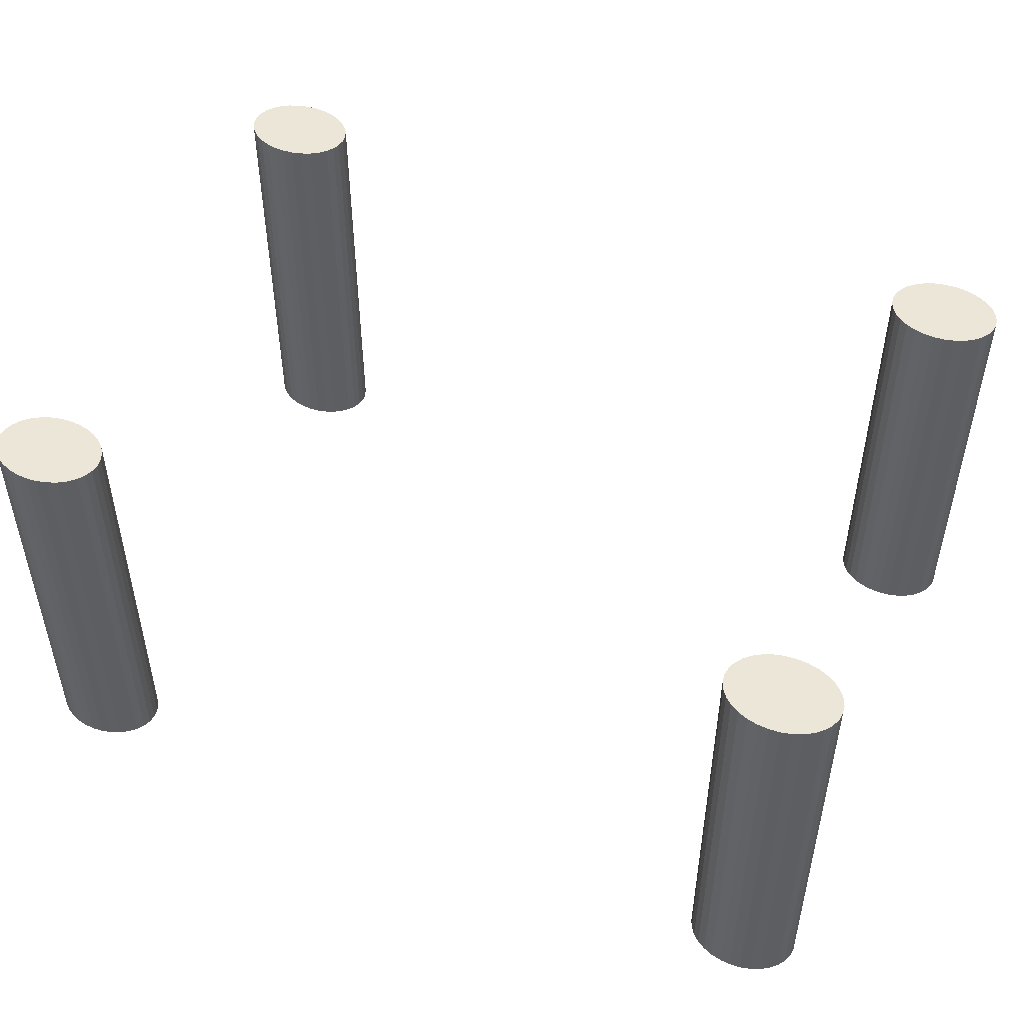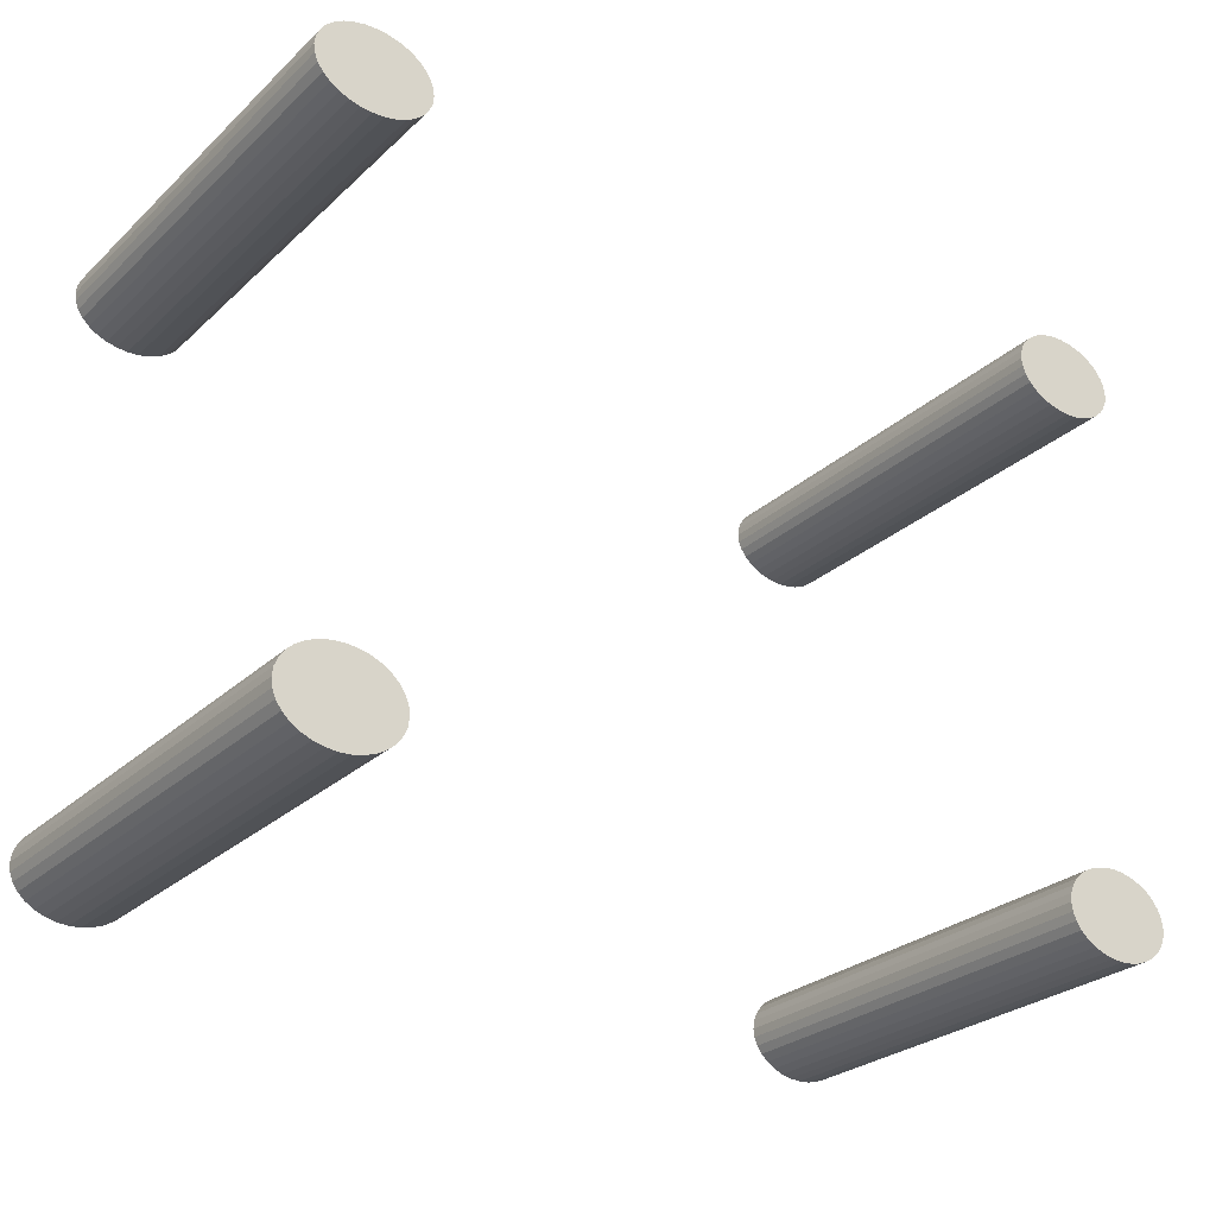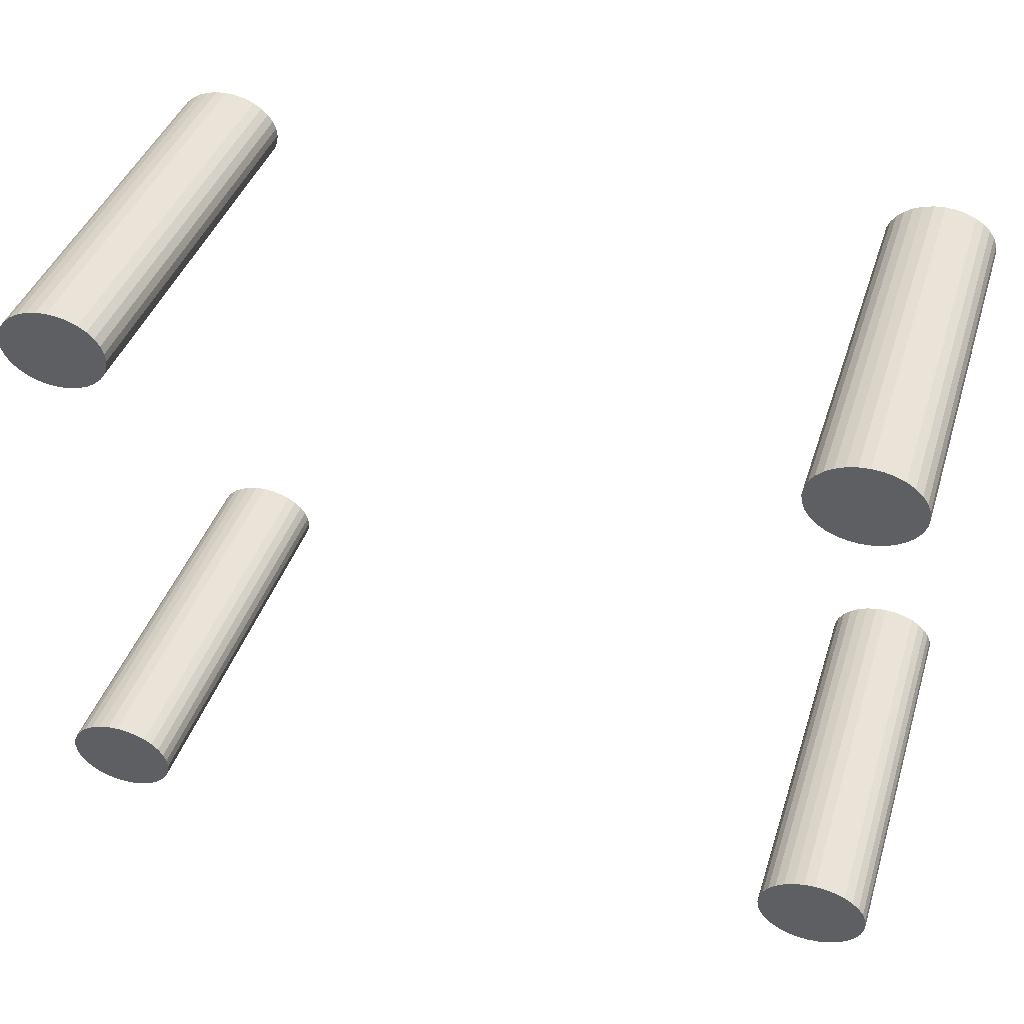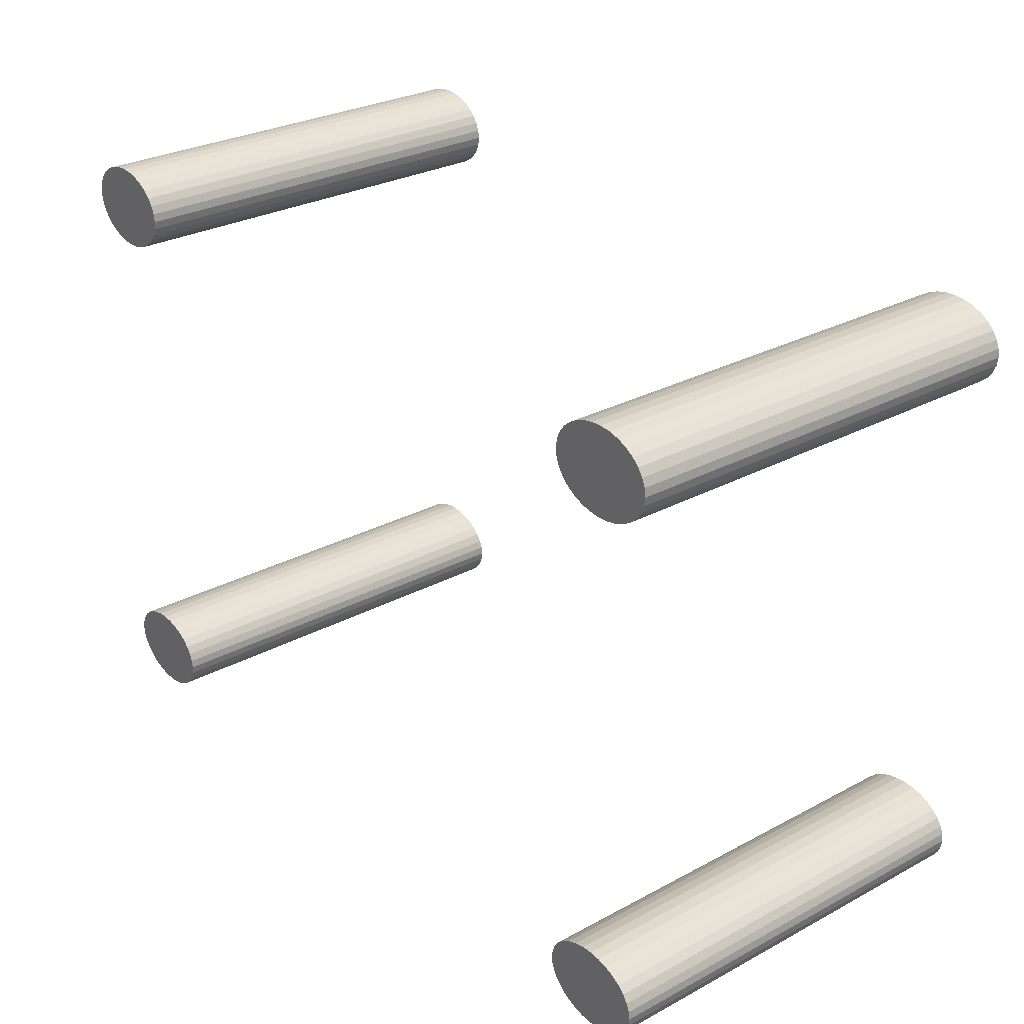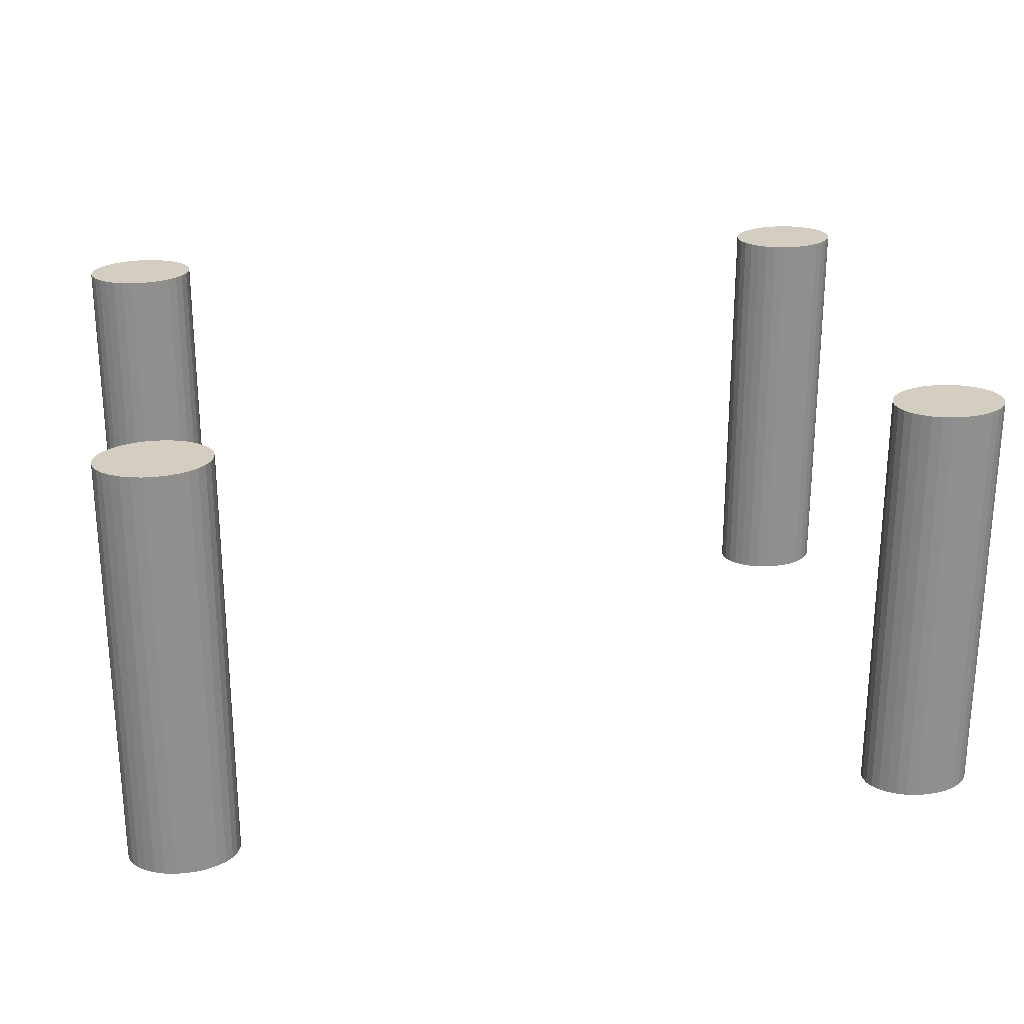
<metadata>
{"format":"obj","ext":"obj","renderer":"f3d","projection":"perspective","resolution":1024,"background":"white","views":[{"elev":48.9,"azim":23.0,"up":"+Y"},{"elev":-27.3,"azim":-36.1,"up":"+Z"},{"elev":40.5,"azim":17.1,"up":"+Z"},{"elev":28.9,"azim":51.5,"up":"+Z"},{"elev":25.0,"azim":-10.6,"up":"+Y"}]}
</metadata>
<code>
o pernas_Cylinder_Cylinder.001
v 1.108 -0.8539 10.16
v 1.14 -2.12 10.16
v 1.108 -2.12 10.16
v 1.14 -0.8539 10.16
v 1.171 -2.12 10.17
v 1.171 -0.8539 10.17
v 1.2 -2.12 10.18
v 1.2 -0.8539 10.18
v 1.225 -2.12 10.2
v 1.225 -0.8539 10.2
v 1.246 -2.12 10.22
v 1.246 -0.8539 10.22
v 1.261 -2.12 10.24
v 1.261 -0.8539 10.24
v 1.27 -2.12 10.26
v 1.27 -0.8539 10.26
v 1.273 -2.12 10.28
v 1.273 -0.8539 10.28
v 1.27 -2.12 10.31
v 1.27 -0.8539 10.31
v 1.261 -2.12 10.33
v 1.261 -0.8539 10.33
v 1.246 -2.12 10.35
v 1.246 -0.8539 10.35
v 1.225 -2.12 10.37
v 1.225 -0.8539 10.37
v 1.2 -2.12 10.39
v 1.2 -0.8539 10.39
v 1.171 -2.12 10.4
v 1.171 -0.8539 10.4
v 1.14 -2.12 10.41
v 1.14 -0.8539 10.41
v 1.108 -2.12 10.41
v 1.108 -0.8539 10.41
v 1.075 -2.12 10.41
v 1.075 -0.8539 10.41
v 1.044 -2.12 10.4
v 1.044 -0.8539 10.4
v 1.015 -2.12 10.39
v 1.015 -0.8539 10.39
v 0.9903 -2.12 10.37
v 0.9903 -0.8539 10.37
v 0.9697 -2.12 10.35
v 0.9697 -0.8539 10.35
v 0.9544 -2.12 10.33
v 0.9544 -0.8539 10.33
v 0.9449 -2.12 10.31
v 0.9449 -0.8539 10.31
v 0.9417 -2.12 10.28
v 0.9417 -0.8539 10.28
v 0.9449 -2.12 10.26
v 0.9449 -0.8539 10.26
v 0.9544 -2.12 10.24
v 0.9544 -0.8539 10.24
v 0.9697 -2.12 10.22
v 0.9697 -0.8539 10.22
v 0.9903 -2.12 10.2
v 0.9903 -0.8539 10.2
v 1.015 -2.12 10.18
v 1.015 -0.8539 10.18
v 1.044 -2.12 10.17
v 1.044 -0.8539 10.17
v 1.075 -2.12 10.16
v 1.075 -0.8539 10.16
v 3.386 -0.8539 10.16
v 3.418 -2.12 10.16
v 3.386 -2.12 10.16
v 3.418 -0.8539 10.16
v 3.449 -2.12 10.17
v 3.449 -0.8539 10.17
v 3.478 -2.12 10.18
v 3.478 -0.8539 10.18
v 3.503 -2.12 10.2
v 3.503 -0.8539 10.2
v 3.524 -2.12 10.22
v 3.524 -0.8539 10.22
v 3.539 -2.12 10.24
v 3.539 -0.8539 10.24
v 3.549 -2.12 10.26
v 3.549 -0.8539 10.26
v 3.552 -2.12 10.28
v 3.552 -0.8539 10.28
v 3.549 -2.12 10.31
v 3.549 -0.8539 10.31
v 3.539 -2.12 10.33
v 3.539 -0.8539 10.33
v 3.524 -2.12 10.35
v 3.524 -0.8539 10.35
v 3.503 -2.12 10.37
v 3.503 -0.8539 10.37
v 3.478 -2.12 10.39
v 3.478 -0.8539 10.39
v 3.449 -2.12 10.4
v 3.449 -0.8539 10.4
v 3.418 -2.12 10.41
v 3.418 -0.8539 10.41
v 3.386 -2.12 10.41
v 3.386 -0.8539 10.41
v 3.353 -2.12 10.41
v 3.353 -0.8539 10.41
v 3.322 -2.12 10.4
v 3.322 -0.8539 10.4
v 3.294 -2.12 10.39
v 3.294 -0.8539 10.39
v 3.269 -2.12 10.37
v 3.269 -0.8539 10.37
v 3.248 -2.12 10.35
v 3.248 -0.8539 10.35
v 3.233 -2.12 10.33
v 3.233 -0.8539 10.33
v 3.223 -2.12 10.31
v 3.223 -0.8539 10.31
v 3.22 -2.12 10.28
v 3.22 -0.8539 10.28
v 3.223 -2.12 10.26
v 3.223 -0.8539 10.26
v 3.233 -2.12 10.24
v 3.233 -0.8539 10.24
v 3.248 -2.12 10.22
v 3.248 -0.8539 10.22
v 3.269 -2.12 10.2
v 3.269 -0.8539 10.2
v 3.294 -2.12 10.18
v 3.294 -0.8539 10.18
v 3.322 -2.12 10.17
v 3.322 -0.8539 10.17
v 3.353 -2.12 10.16
v 3.353 -0.8539 10.16
v 1.108 -0.8539 8.523
v 1.14 -2.12 8.526
v 1.108 -2.12 8.523
v 1.14 -0.8539 8.526
v 1.171 -2.12 8.533
v 1.171 -0.8539 8.533
v 1.2 -2.12 8.544
v 1.2 -0.8539 8.544
v 1.225 -2.12 8.56
v 1.225 -0.8539 8.56
v 1.246 -2.12 8.579
v 1.246 -0.8539 8.579
v 1.261 -2.12 8.601
v 1.261 -0.8539 8.601
v 1.27 -2.12 8.624
v 1.27 -0.8539 8.624
v 1.273 -2.12 8.648
v 1.273 -0.8539 8.648
v 1.27 -2.12 8.673
v 1.27 -0.8539 8.673
v 1.261 -2.12 8.696
v 1.261 -0.8539 8.696
v 1.246 -2.12 8.718
v 1.246 -0.8539 8.718
v 1.225 -2.12 8.737
v 1.225 -0.8539 8.737
v 1.2 -2.12 8.752
v 1.2 -0.8539 8.752
v 1.171 -2.12 8.764
v 1.171 -0.8539 8.764
v 1.14 -2.12 8.771
v 1.14 -0.8539 8.771
v 1.108 -2.12 8.773
v 1.108 -0.8539 8.773
v 1.075 -2.12 8.771
v 1.075 -0.8539 8.771
v 1.044 -2.12 8.764
v 1.044 -0.8539 8.764
v 1.015 -2.12 8.752
v 1.015 -0.8539 8.752
v 0.9903 -2.12 8.737
v 0.9903 -0.8539 8.737
v 0.9697 -2.12 8.718
v 0.9697 -0.8539 8.718
v 0.9544 -2.12 8.696
v 0.9544 -0.8539 8.696
v 0.9449 -2.12 8.673
v 0.9449 -0.8539 8.673
v 0.9417 -2.12 8.648
v 0.9417 -0.8539 8.648
v 0.9449 -2.12 8.624
v 0.9449 -0.8539 8.624
v 0.9544 -2.12 8.601
v 0.9544 -0.8539 8.601
v 0.9697 -2.12 8.579
v 0.9697 -0.8539 8.579
v 0.9903 -2.12 8.56
v 0.9903 -0.8539 8.56
v 1.015 -2.12 8.544
v 1.015 -0.8539 8.544
v 1.044 -2.12 8.533
v 1.044 -0.8539 8.533
v 1.075 -2.12 8.526
v 1.075 -0.8539 8.526
v 3.393 -0.8539 8.546
v 3.426 -2.12 8.548
v 3.393 -2.12 8.546
v 3.426 -0.8539 8.548
v 3.457 -2.12 8.555
v 3.457 -0.8539 8.555
v 3.486 -2.12 8.567
v 3.486 -0.8539 8.567
v 3.511 -2.12 8.582
v 3.511 -0.8539 8.582
v 3.531 -2.12 8.601
v 3.531 -0.8539 8.601
v 3.547 -2.12 8.623
v 3.547 -0.8539 8.623
v 3.556 -2.12 8.646
v 3.556 -0.8539 8.646
v 3.559 -2.12 8.671
v 3.559 -0.8539 8.671
v 3.556 -2.12 8.695
v 3.556 -0.8539 8.695
v 3.547 -2.12 8.718
v 3.547 -0.8539 8.718
v 3.531 -2.12 8.74
v 3.531 -0.8539 8.74
v 3.511 -2.12 8.759
v 3.511 -0.8539 8.759
v 3.486 -2.12 8.775
v 3.486 -0.8539 8.775
v 3.457 -2.12 8.786
v 3.457 -0.8539 8.786
v 3.426 -2.12 8.793
v 3.426 -0.8539 8.793
v 3.393 -2.12 8.796
v 3.393 -0.8539 8.796
v 3.361 -2.12 8.793
v 3.361 -0.8539 8.793
v 3.33 -2.12 8.786
v 3.33 -0.8539 8.786
v 3.301 -2.12 8.775
v 3.301 -0.8539 8.775
v 3.276 -2.12 8.759
v 3.276 -0.8539 8.759
v 3.256 -2.12 8.74
v 3.256 -0.8539 8.74
v 3.24 -2.12 8.718
v 3.24 -0.8539 8.718
v 3.231 -2.12 8.695
v 3.231 -0.8539 8.695
v 3.228 -2.12 8.671
v 3.228 -0.8539 8.671
v 3.231 -2.12 8.646
v 3.231 -0.8539 8.646
v 3.24 -2.12 8.623
v 3.24 -0.8539 8.623
v 3.256 -2.12 8.601
v 3.256 -0.8539 8.601
v 3.276 -2.12 8.582
v 3.276 -0.8539 8.582
v 3.301 -2.12 8.567
v 3.301 -0.8539 8.567
v 3.33 -2.12 8.555
v 3.33 -0.8539 8.555
v 3.361 -2.12 8.548
v 3.361 -0.8539 8.548
f 1 2 3
f 4 5 2
f 6 7 5
f 8 9 7
f 10 11 9
f 12 13 11
f 14 15 13
f 16 17 15
f 18 19 17
f 20 21 19
f 22 23 21
f 24 25 23
f 26 27 25
f 28 29 27
f 30 31 29
f 32 33 31
f 34 35 33
f 36 37 35
f 38 39 37
f 40 41 39
f 42 43 41
f 44 45 43
f 46 47 45
f 48 49 47
f 50 51 49
f 52 53 51
f 54 55 53
f 56 57 55
f 58 59 57
f 60 61 59
f 54 38 22
f 62 63 61
f 64 3 63
f 15 31 47
f 1 4 2
f 4 6 5
f 6 8 7
f 8 10 9
f 10 12 11
f 12 14 13
f 14 16 15
f 16 18 17
f 18 20 19
f 20 22 21
f 22 24 23
f 24 26 25
f 26 28 27
f 28 30 29
f 30 32 31
f 32 34 33
f 34 36 35
f 36 38 37
f 38 40 39
f 40 42 41
f 42 44 43
f 44 46 45
f 46 48 47
f 48 50 49
f 50 52 51
f 52 54 53
f 54 56 55
f 56 58 57
f 58 60 59
f 60 62 61
f 6 4 1
f 1 64 6
f 64 62 6
f 62 60 58
f 58 56 54
f 54 52 50
f 50 48 54
f 48 46 54
f 46 44 38
f 44 42 38
f 42 40 38
f 38 36 34
f 34 32 30
f 30 28 26
f 26 24 22
f 22 20 18
f 18 16 22
f 16 14 22
f 14 12 10
f 10 8 6
f 62 58 6
f 58 54 6
f 38 34 22
f 34 30 22
f 30 26 22
f 14 10 22
f 10 6 22
f 54 46 38
f 6 54 22
f 62 64 63
f 64 1 3
f 63 3 2
f 2 5 7
f 7 9 11
f 11 13 7
f 13 15 7
f 15 17 19
f 19 21 15
f 21 23 15
f 23 25 31
f 25 27 31
f 27 29 31
f 31 33 35
f 35 37 39
f 39 41 43
f 43 45 47
f 47 49 51
f 51 53 55
f 55 57 63
f 57 59 63
f 59 61 63
f 63 2 7
f 31 35 47
f 35 39 47
f 39 43 47
f 47 51 63
f 51 55 63
f 63 7 15
f 15 23 31
f 63 15 47
f 65 66 67
f 68 69 66
f 70 71 69
f 72 73 71
f 74 75 73
f 76 77 75
f 78 79 77
f 80 81 79
f 82 83 81
f 84 85 83
f 86 87 85
f 88 89 87
f 90 91 89
f 92 93 91
f 94 95 93
f 96 97 95
f 98 99 97
f 100 101 99
f 102 103 101
f 104 105 103
f 106 107 105
f 108 109 107
f 110 111 109
f 112 113 111
f 114 115 113
f 116 117 115
f 118 119 117
f 120 121 119
f 122 123 121
f 124 125 123
f 118 102 86
f 126 127 125
f 128 67 127
f 79 95 111
f 65 68 66
f 68 70 69
f 70 72 71
f 72 74 73
f 74 76 75
f 76 78 77
f 78 80 79
f 80 82 81
f 82 84 83
f 84 86 85
f 86 88 87
f 88 90 89
f 90 92 91
f 92 94 93
f 94 96 95
f 96 98 97
f 98 100 99
f 100 102 101
f 102 104 103
f 104 106 105
f 106 108 107
f 108 110 109
f 110 112 111
f 112 114 113
f 114 116 115
f 116 118 117
f 118 120 119
f 120 122 121
f 122 124 123
f 124 126 125
f 70 68 65
f 65 128 70
f 128 126 70
f 126 124 122
f 122 120 118
f 118 116 114
f 114 112 118
f 112 110 118
f 110 108 102
f 108 106 102
f 106 104 102
f 102 100 98
f 98 96 94
f 94 92 90
f 90 88 86
f 86 84 82
f 82 80 86
f 80 78 86
f 78 76 74
f 74 72 70
f 126 122 70
f 122 118 70
f 102 98 86
f 98 94 86
f 94 90 86
f 78 74 86
f 74 70 86
f 118 110 102
f 70 118 86
f 126 128 127
f 128 65 67
f 127 67 66
f 66 69 71
f 71 73 75
f 75 77 71
f 77 79 71
f 79 81 83
f 83 85 79
f 85 87 79
f 87 89 95
f 89 91 95
f 91 93 95
f 95 97 99
f 99 101 103
f 103 105 107
f 107 109 111
f 111 113 115
f 115 117 119
f 119 121 127
f 121 123 127
f 123 125 127
f 127 66 71
f 95 99 111
f 99 103 111
f 103 107 111
f 111 115 127
f 115 119 127
f 127 71 79
f 79 87 95
f 127 79 111
f 129 130 131
f 132 133 130
f 134 135 133
f 136 137 135
f 138 139 137
f 140 141 139
f 142 143 141
f 144 145 143
f 146 147 145
f 148 149 147
f 150 151 149
f 152 153 151
f 154 155 153
f 156 157 155
f 158 159 157
f 160 161 159
f 162 163 161
f 164 165 163
f 166 167 165
f 168 169 167
f 170 171 169
f 172 173 171
f 174 175 173
f 176 177 175
f 178 179 177
f 180 181 179
f 182 183 181
f 184 185 183
f 186 187 185
f 188 189 187
f 182 166 150
f 190 191 189
f 192 131 191
f 143 159 175
f 129 132 130
f 132 134 133
f 134 136 135
f 136 138 137
f 138 140 139
f 140 142 141
f 142 144 143
f 144 146 145
f 146 148 147
f 148 150 149
f 150 152 151
f 152 154 153
f 154 156 155
f 156 158 157
f 158 160 159
f 160 162 161
f 162 164 163
f 164 166 165
f 166 168 167
f 168 170 169
f 170 172 171
f 172 174 173
f 174 176 175
f 176 178 177
f 178 180 179
f 180 182 181
f 182 184 183
f 184 186 185
f 186 188 187
f 188 190 189
f 134 132 129
f 129 192 134
f 192 190 134
f 190 188 186
f 186 184 182
f 182 180 178
f 178 176 182
f 176 174 182
f 174 172 166
f 172 170 166
f 170 168 166
f 166 164 162
f 162 160 158
f 158 156 154
f 154 152 150
f 150 148 146
f 146 144 150
f 144 142 150
f 142 140 138
f 138 136 134
f 190 186 134
f 186 182 134
f 166 162 150
f 162 158 150
f 158 154 150
f 142 138 150
f 138 134 150
f 182 174 166
f 134 182 150
f 190 192 191
f 192 129 131
f 191 131 130
f 130 133 135
f 135 137 139
f 139 141 135
f 141 143 135
f 143 145 147
f 147 149 143
f 149 151 143
f 151 153 159
f 153 155 159
f 155 157 159
f 159 161 163
f 163 165 167
f 167 169 171
f 171 173 175
f 175 177 179
f 179 181 183
f 183 185 191
f 185 187 191
f 187 189 191
f 191 130 135
f 159 163 175
f 163 167 175
f 167 171 175
f 175 179 191
f 179 183 191
f 191 135 143
f 143 151 159
f 191 143 175
f 193 194 195
f 196 197 194
f 198 199 197
f 200 201 199
f 202 203 201
f 204 205 203
f 206 207 205
f 208 209 207
f 210 211 209
f 212 213 211
f 214 215 213
f 216 217 215
f 218 219 217
f 220 221 219
f 222 223 221
f 224 225 223
f 226 227 225
f 228 229 227
f 230 231 229
f 232 233 231
f 234 235 233
f 236 237 235
f 238 239 237
f 240 241 239
f 242 243 241
f 244 245 243
f 246 247 245
f 248 249 247
f 250 251 249
f 252 253 251
f 246 230 214
f 254 255 253
f 256 195 255
f 207 223 239
f 193 196 194
f 196 198 197
f 198 200 199
f 200 202 201
f 202 204 203
f 204 206 205
f 206 208 207
f 208 210 209
f 210 212 211
f 212 214 213
f 214 216 215
f 216 218 217
f 218 220 219
f 220 222 221
f 222 224 223
f 224 226 225
f 226 228 227
f 228 230 229
f 230 232 231
f 232 234 233
f 234 236 235
f 236 238 237
f 238 240 239
f 240 242 241
f 242 244 243
f 244 246 245
f 246 248 247
f 248 250 249
f 250 252 251
f 252 254 253
f 198 196 193
f 193 256 198
f 256 254 198
f 254 252 250
f 250 248 246
f 246 244 242
f 242 240 246
f 240 238 246
f 238 236 230
f 236 234 230
f 234 232 230
f 230 228 226
f 226 224 222
f 222 220 218
f 218 216 214
f 214 212 210
f 210 208 214
f 208 206 214
f 206 204 202
f 202 200 198
f 254 250 198
f 250 246 198
f 230 226 214
f 226 222 214
f 222 218 214
f 206 202 214
f 202 198 214
f 246 238 230
f 198 246 214
f 254 256 255
f 256 193 195
f 255 195 194
f 194 197 199
f 199 201 203
f 203 205 199
f 205 207 199
f 207 209 211
f 211 213 207
f 213 215 207
f 215 217 223
f 217 219 223
f 219 221 223
f 223 225 227
f 227 229 231
f 231 233 235
f 235 237 239
f 239 241 243
f 243 245 247
f 247 249 255
f 249 251 255
f 251 253 255
f 255 194 199
f 223 227 239
f 227 231 239
f 231 235 239
f 239 243 255
f 243 247 255
f 255 199 207
f 207 215 223
f 255 207 239

</code>
